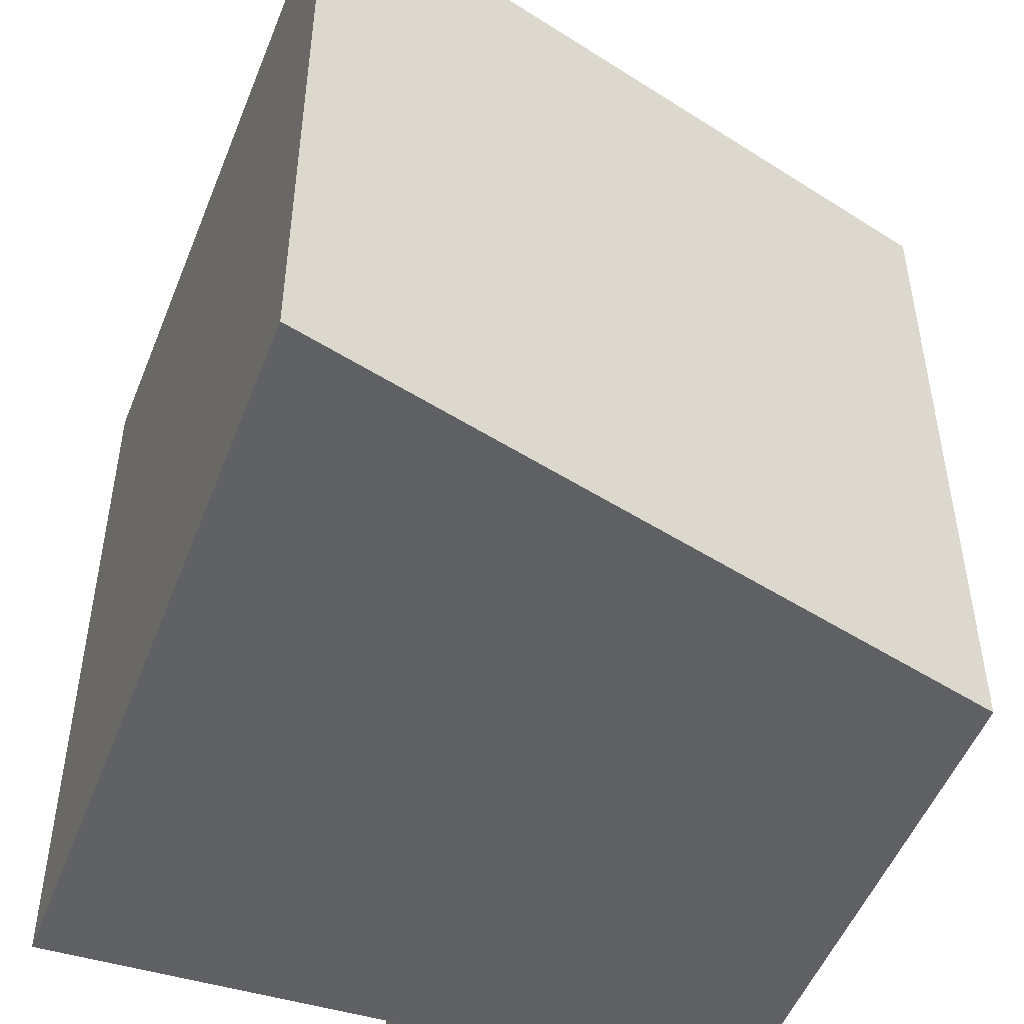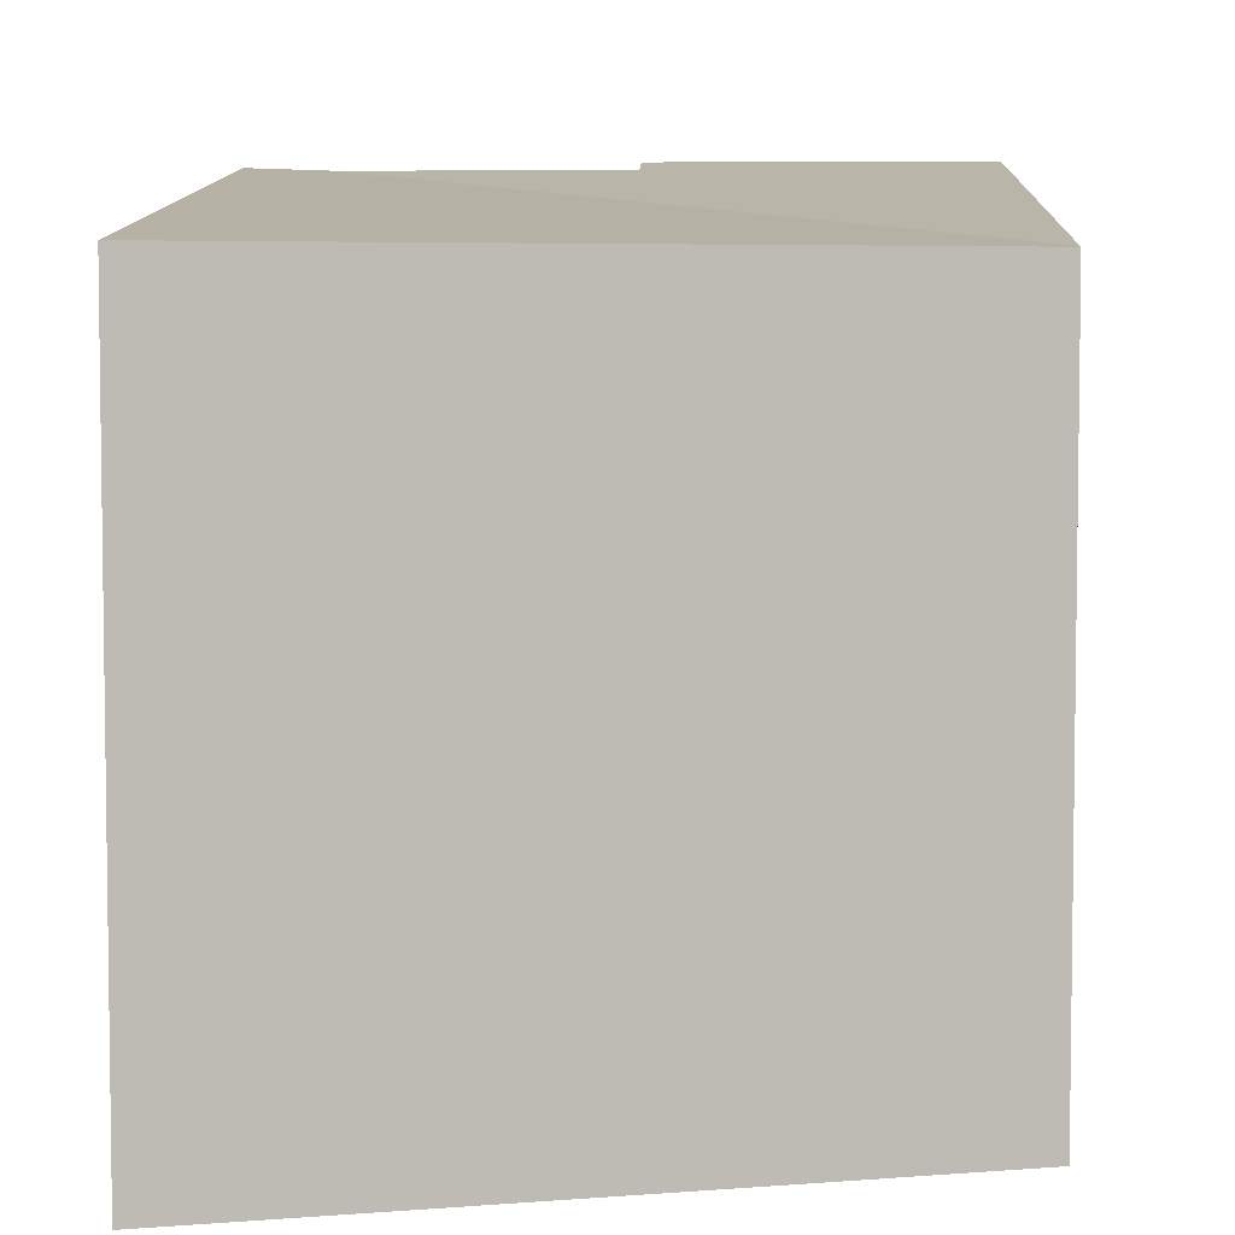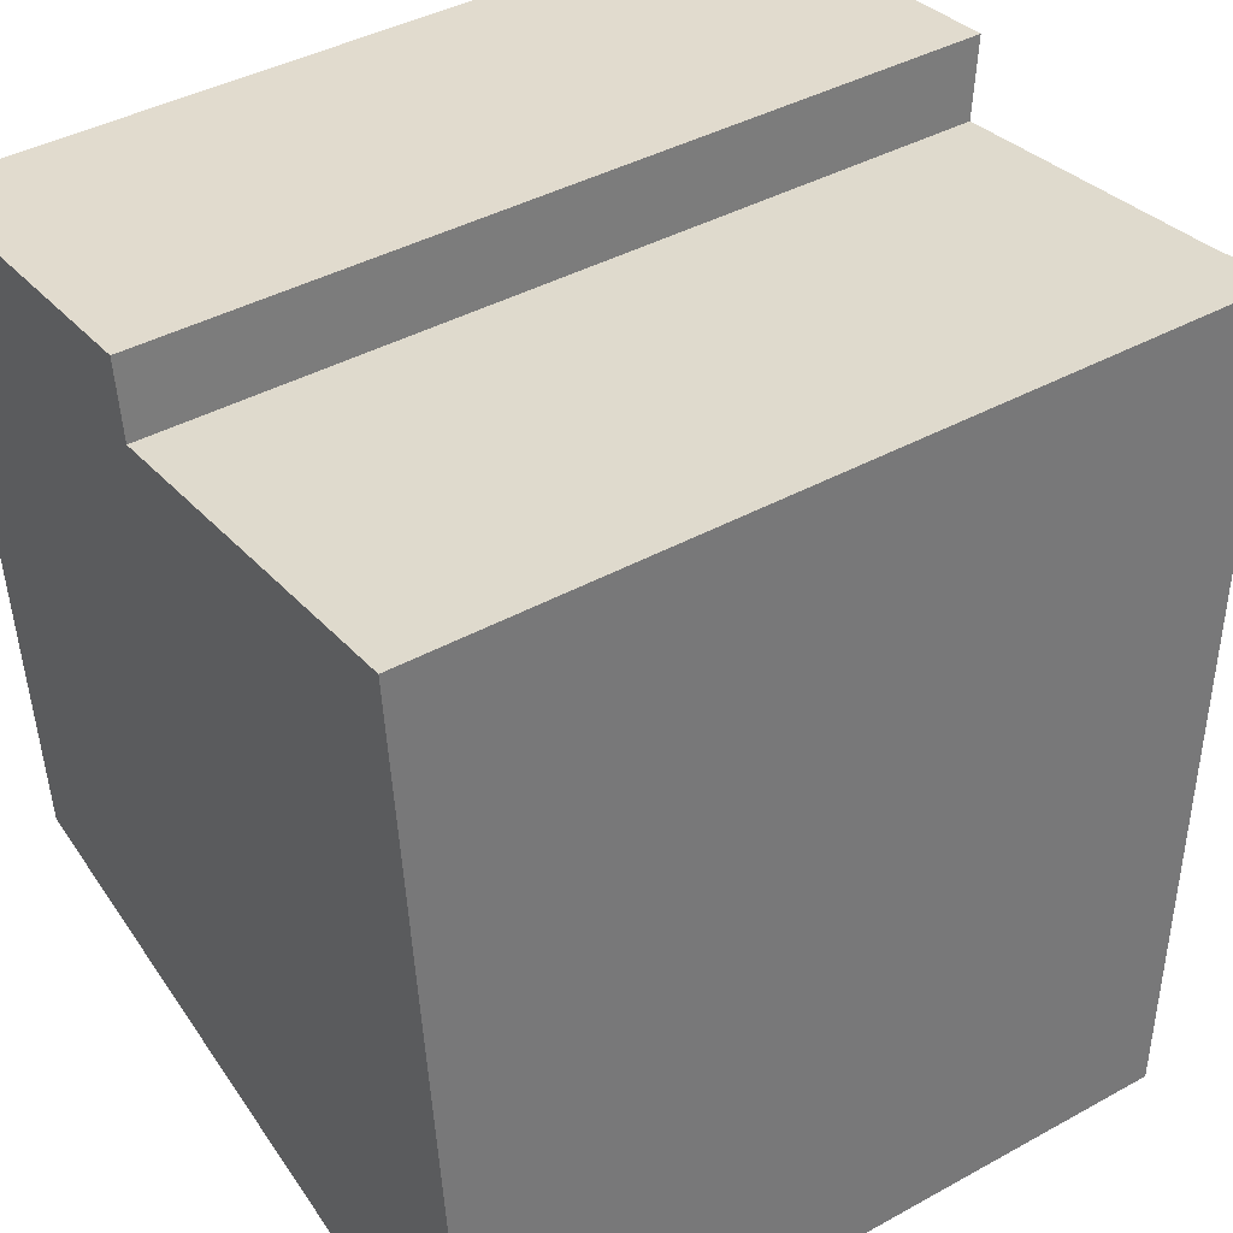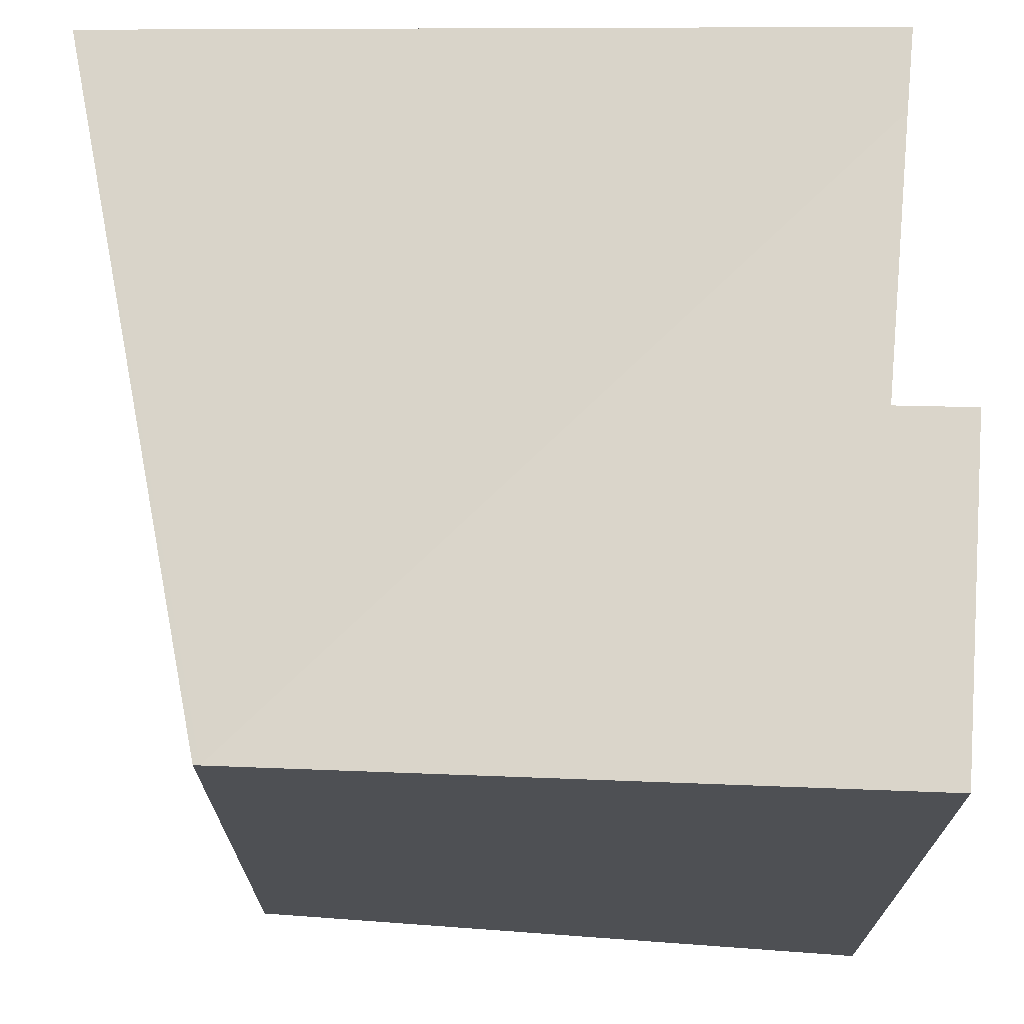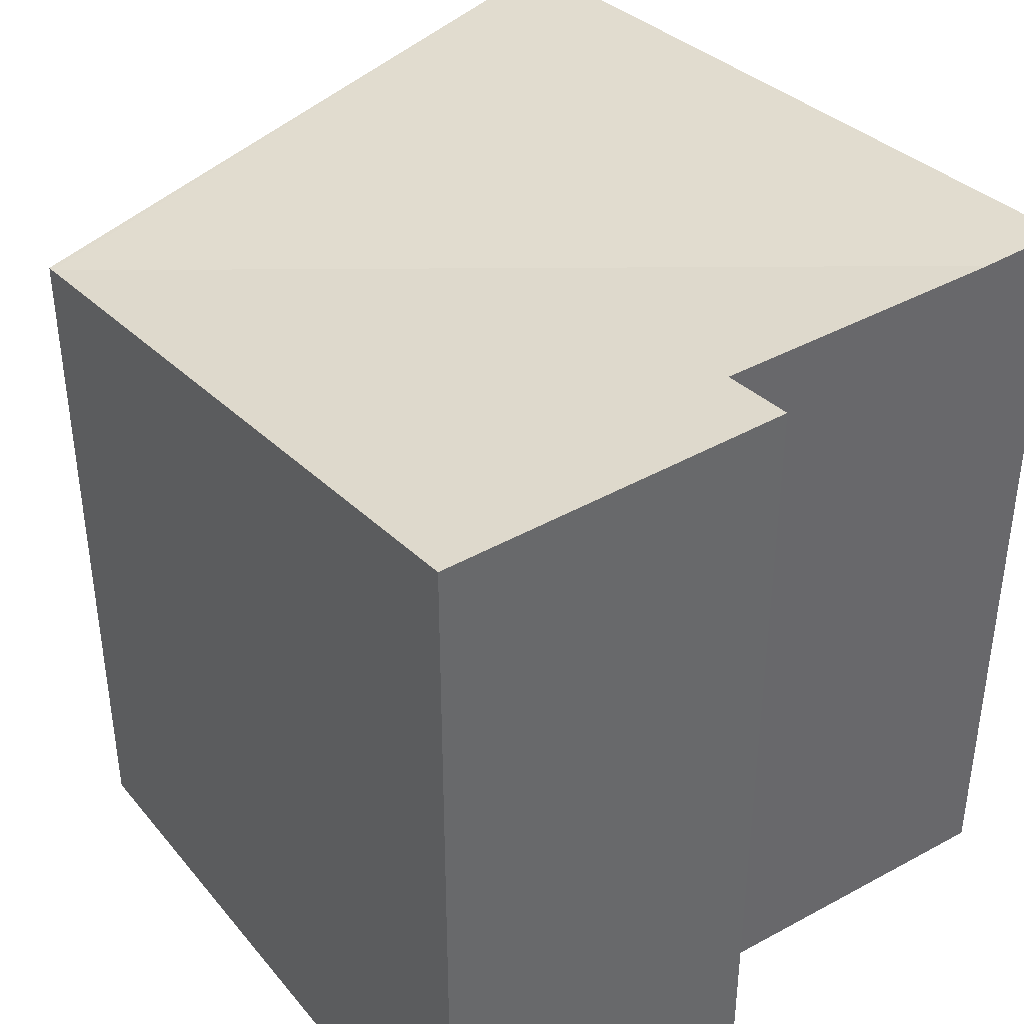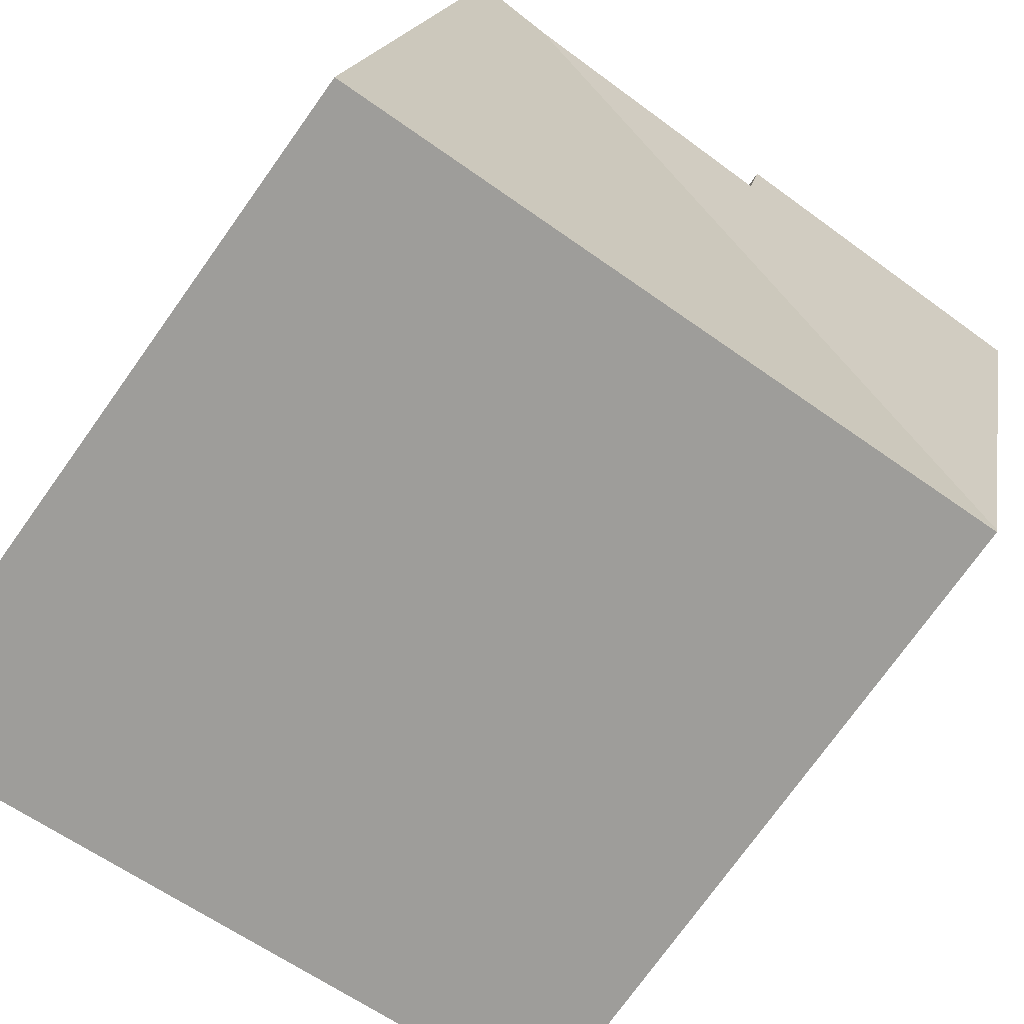
<metadata>
{"format":"obj","ext":"obj","renderer":"f3d","projection":"perspective","resolution":1024,"background":"white","views":[{"elev":-49.3,"azim":153.8,"up":"+Y"},{"elev":5.1,"azim":175.2,"up":"+Y"},{"elev":41.2,"azim":56.2,"up":"+Z"},{"elev":71.0,"azim":-92.1,"up":"+Y"},{"elev":40.8,"azim":-41.5,"up":"+Y"},{"elev":-75.3,"azim":144.4,"up":"+Z"}]}
</metadata>
<code>
v  5.518 6.893 0.033
v  0.617 6.141 -5.623
v  3.039 6.89 -0.306
v  2.961 6.99 0.355
v  0 6.994 4.283e-16
v  6.915 6.134 -6.689
v  6.251 6.918 0.133
v  0.623 6.134 -5.678
v  2.961 -2.174e-17 0.355
v  3.039 1.874e-17 -0.306
v  6.251 -8.144e-18 0.133
v  6.915 4.096e-16 -6.689
v  5.518 -2.021e-18 0.033
v  0 0 0
v  0.623 3.477e-16 -5.678
v  0.617 3.443e-16 -5.623
g defaultobject
f 1 2 3
f 4 3 2
f 5 4 2
f 6 1 7
f 1 6 2
f 2 6 8
f 9 3 4
f 3 9 10
f 11 6 7
f 6 11 12
f 10 1 3
f 1 10 7
f 7 10 11
f 11 10 13
f 14 4 5
f 4 14 9
f 12 8 6
f 8 12 15
f 2 14 5
f 14 2 8
f 14 8 15
f 14 15 16
f 14 10 9
f 13 12 11
f 12 13 10
f 12 10 14
f 12 14 16
f 12 16 15

</code>
